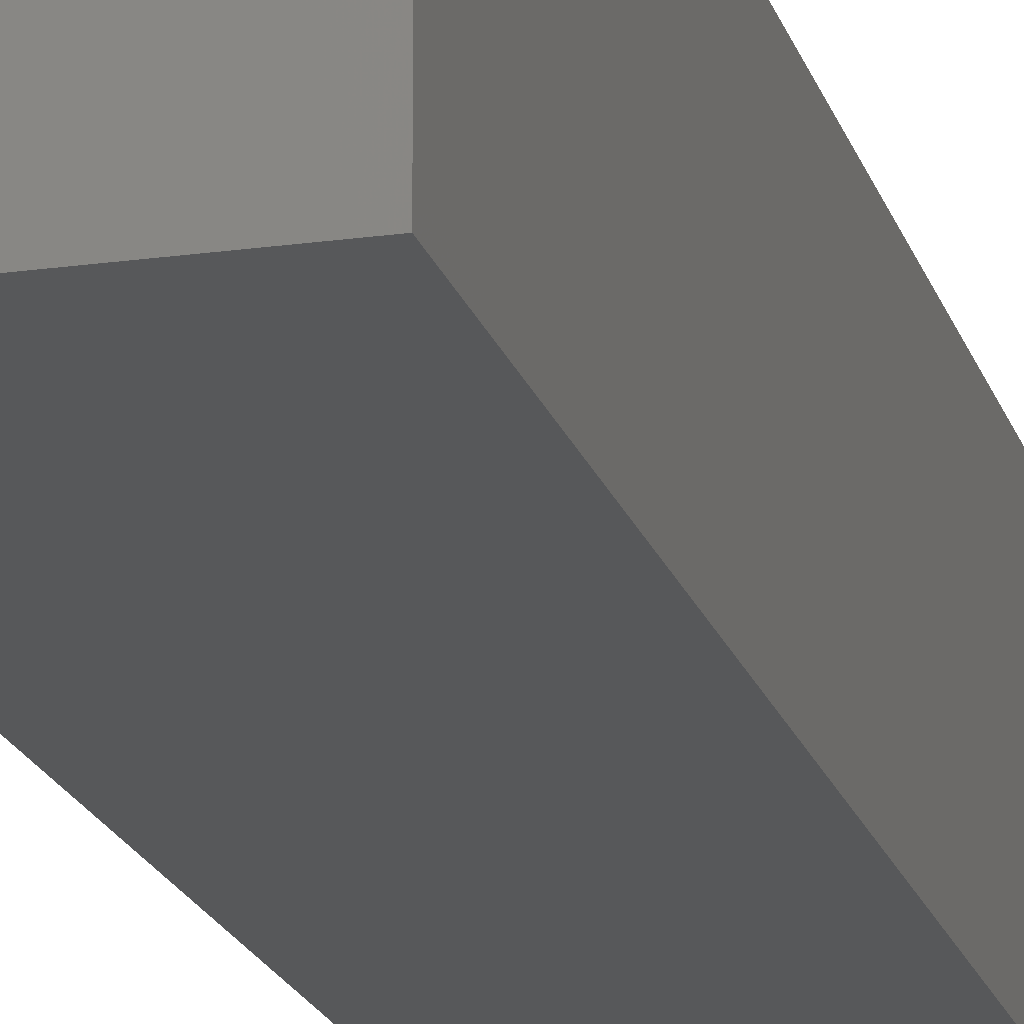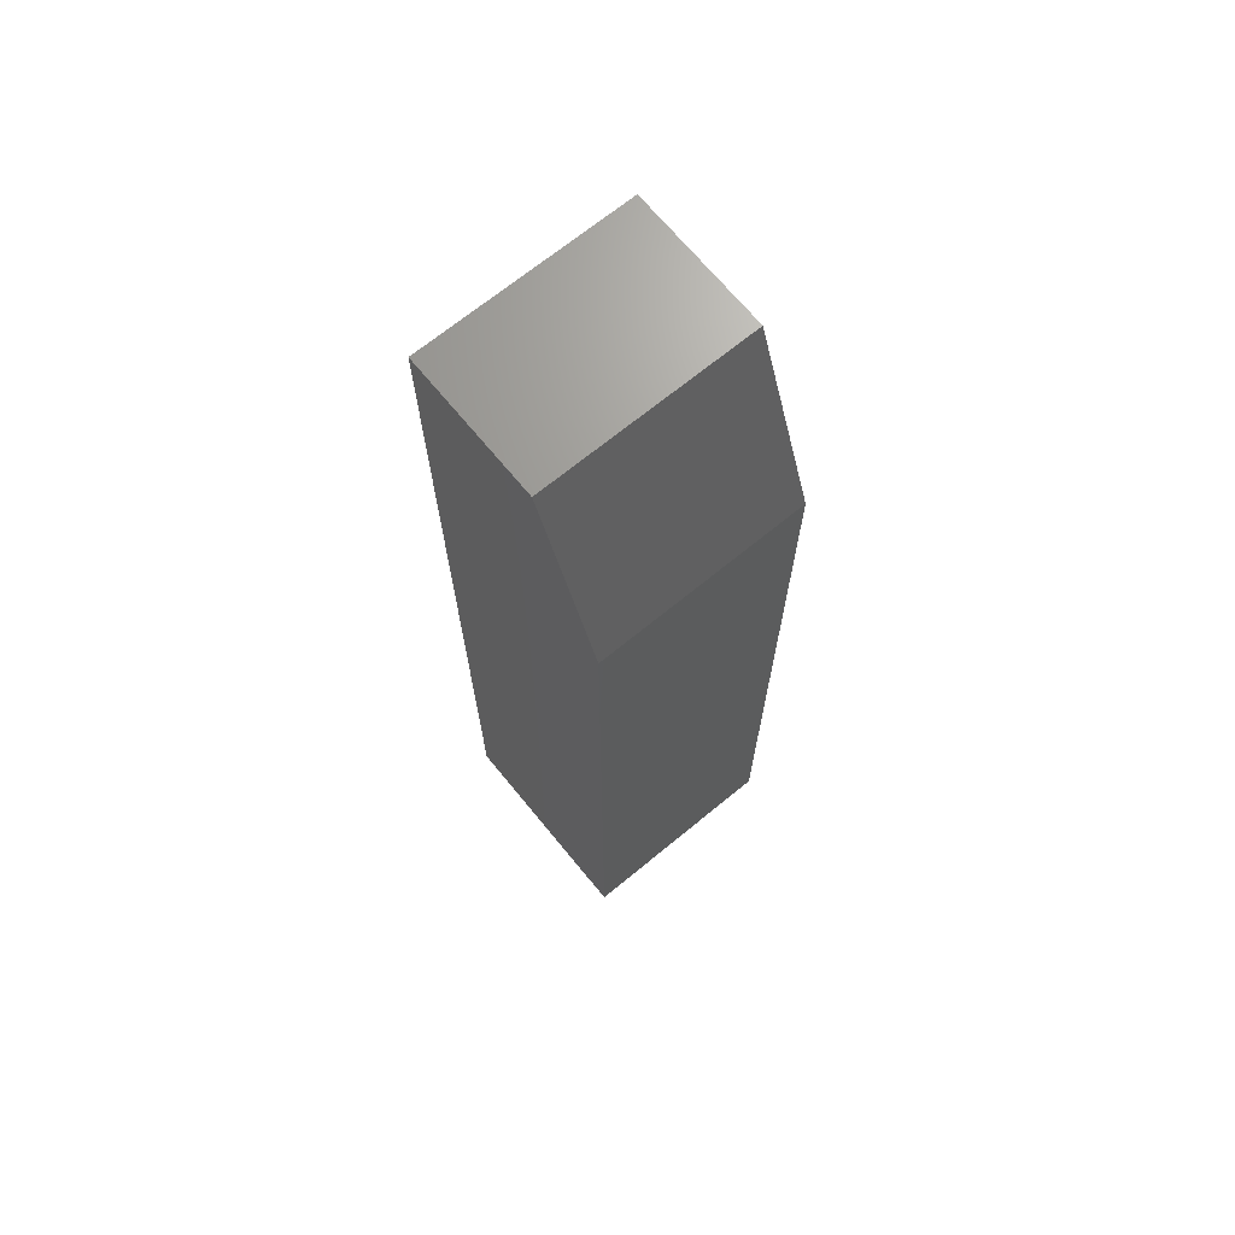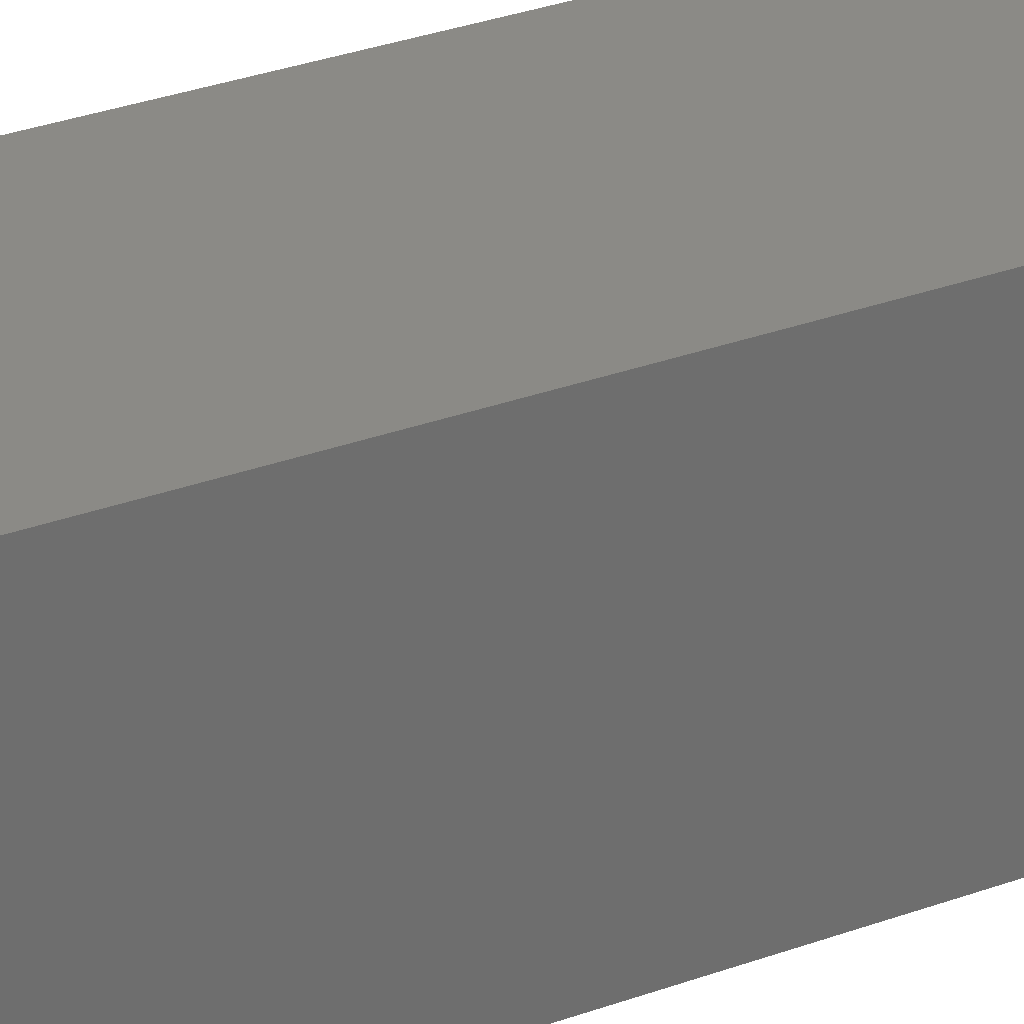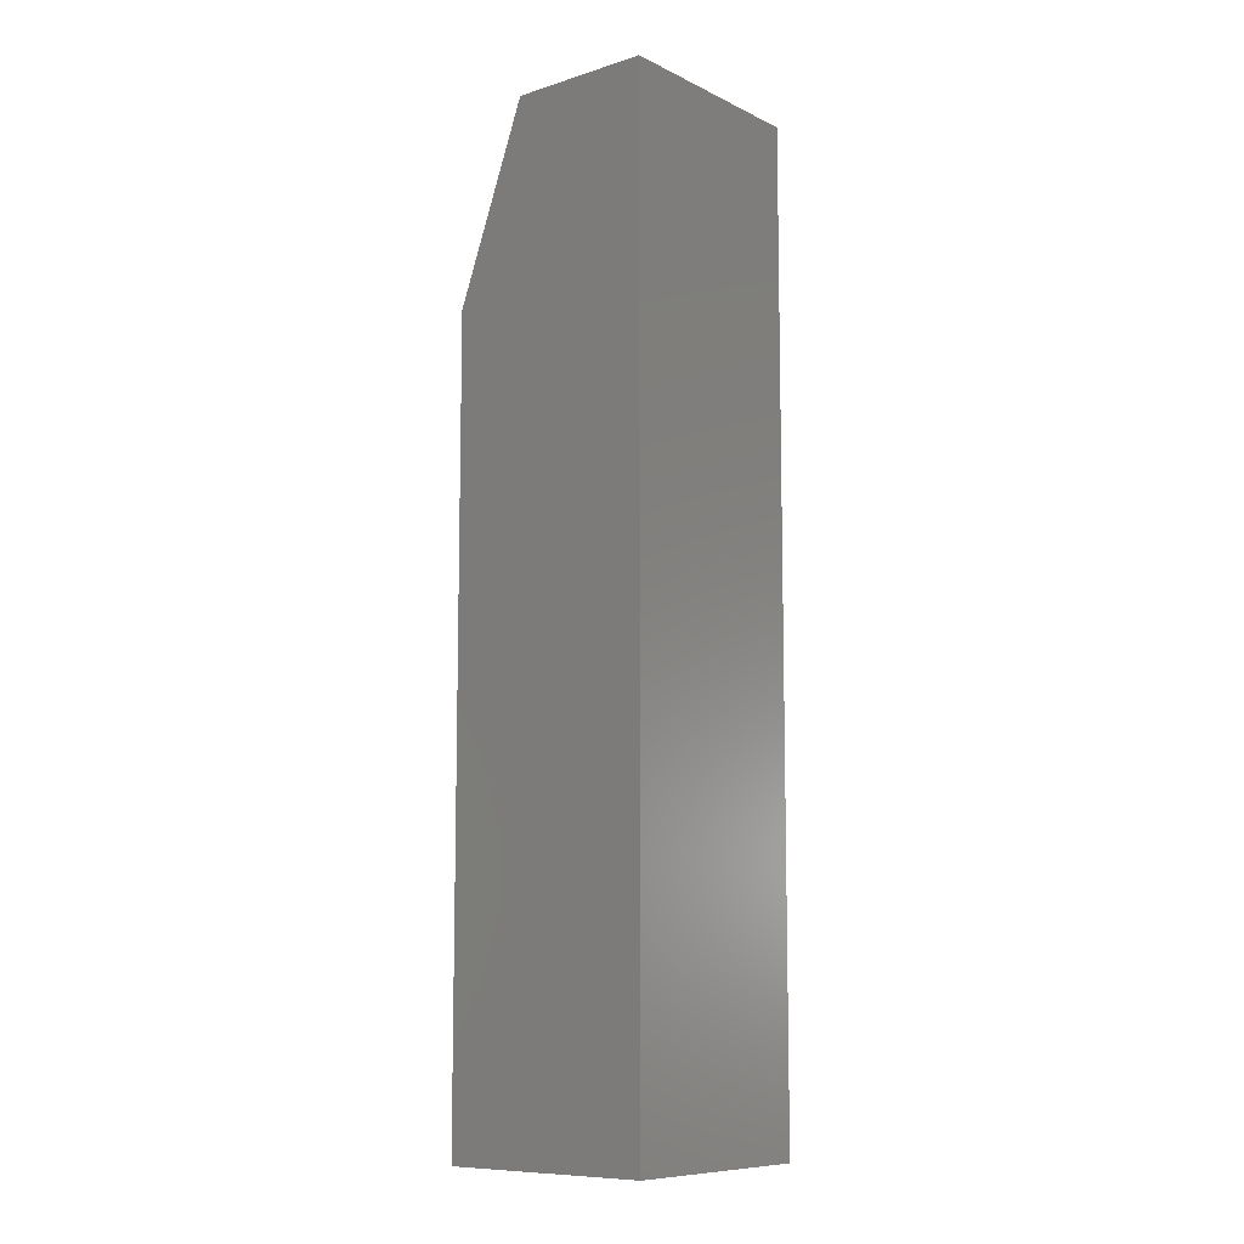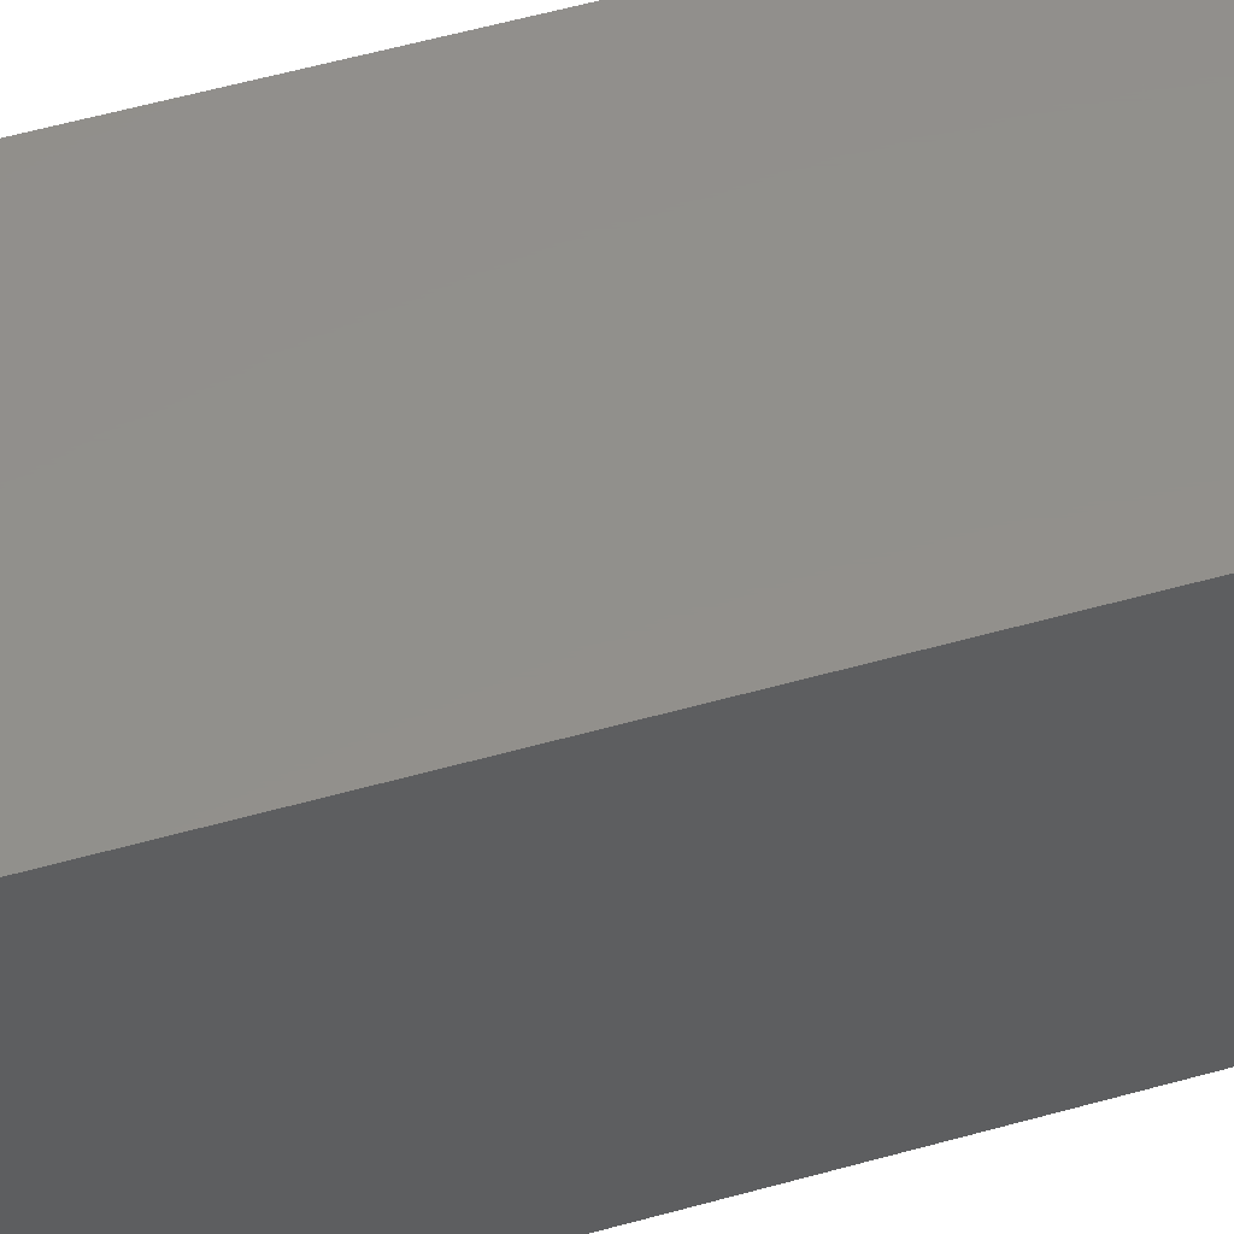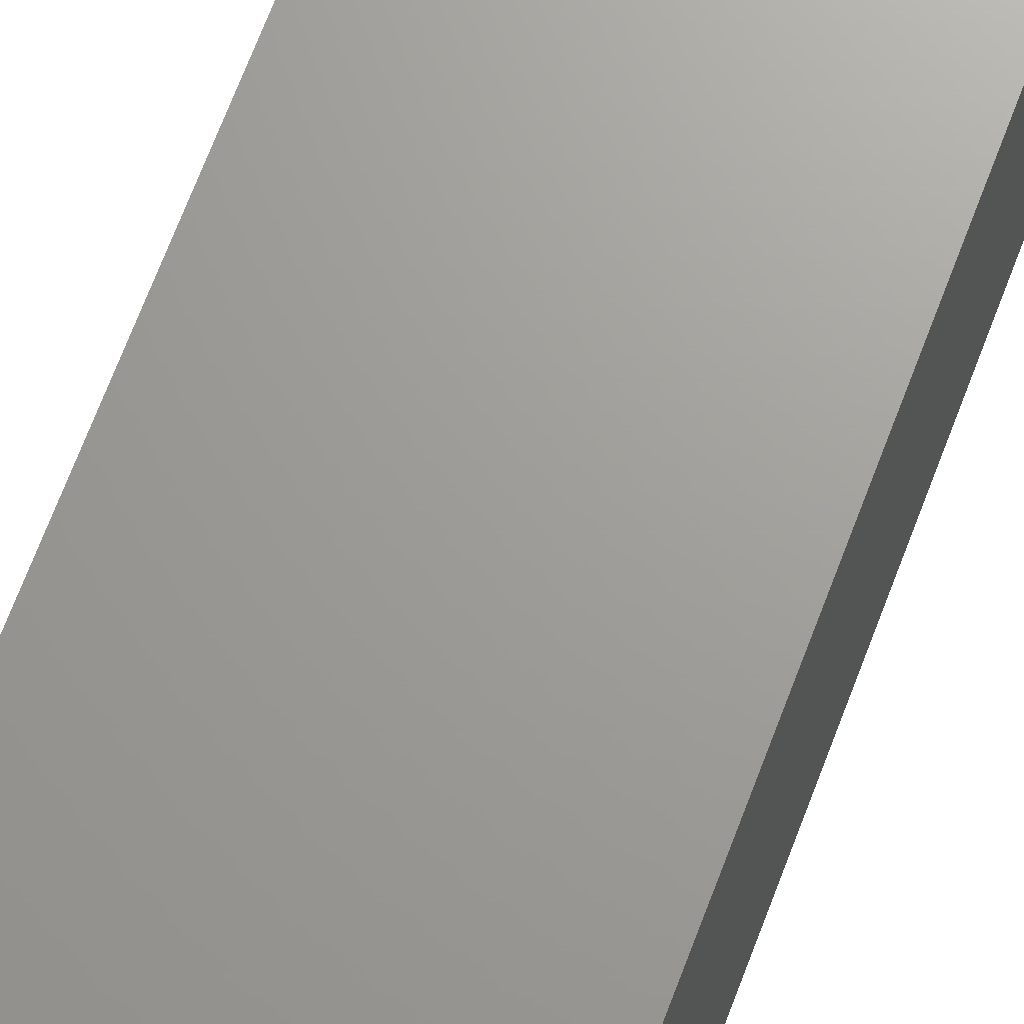
<metadata>
{"format":"stl","ext":"stl","renderer":"f3d","projection":"perspective","resolution":1024,"background":"white","views":[{"elev":-19.1,"azim":14.9,"up":"+Y"},{"elev":69.2,"azim":-129.4,"up":"+Z"},{"elev":30.4,"azim":-118.2,"up":"+Y"},{"elev":-9.4,"azim":39.2,"up":"+Z"},{"elev":53.0,"azim":-107.0,"up":"+Y"},{"elev":68.7,"azim":-159.3,"up":"+Y"}]}
</metadata>
<code>
# stl→obj: 10 verts, 16 faces
v -0.03125 -0.08594 0.75
v 0.07812 -0.08594 0.75
v -0.03125 0.07812 0.75
v 0.07812 0.07812 0.75
v -0.08594 0.07812 0
v -0.08594 -0.08594 0
v -0.08594 0.07812 0.6016
v -0.08594 -0.08594 0.6016
v 0.07812 0.07812 0
v 0.07812 -0.08594 0
f 1 2 3
f 3 2 4
f 5 6 7
f 7 6 8
f 9 5 4
f 4 5 7
f 4 7 3
f 6 10 8
f 8 10 2
f 8 2 1
f 1 3 8
f 8 3 7
f 6 5 10
f 10 5 9
f 10 9 2
f 2 9 4

</code>
